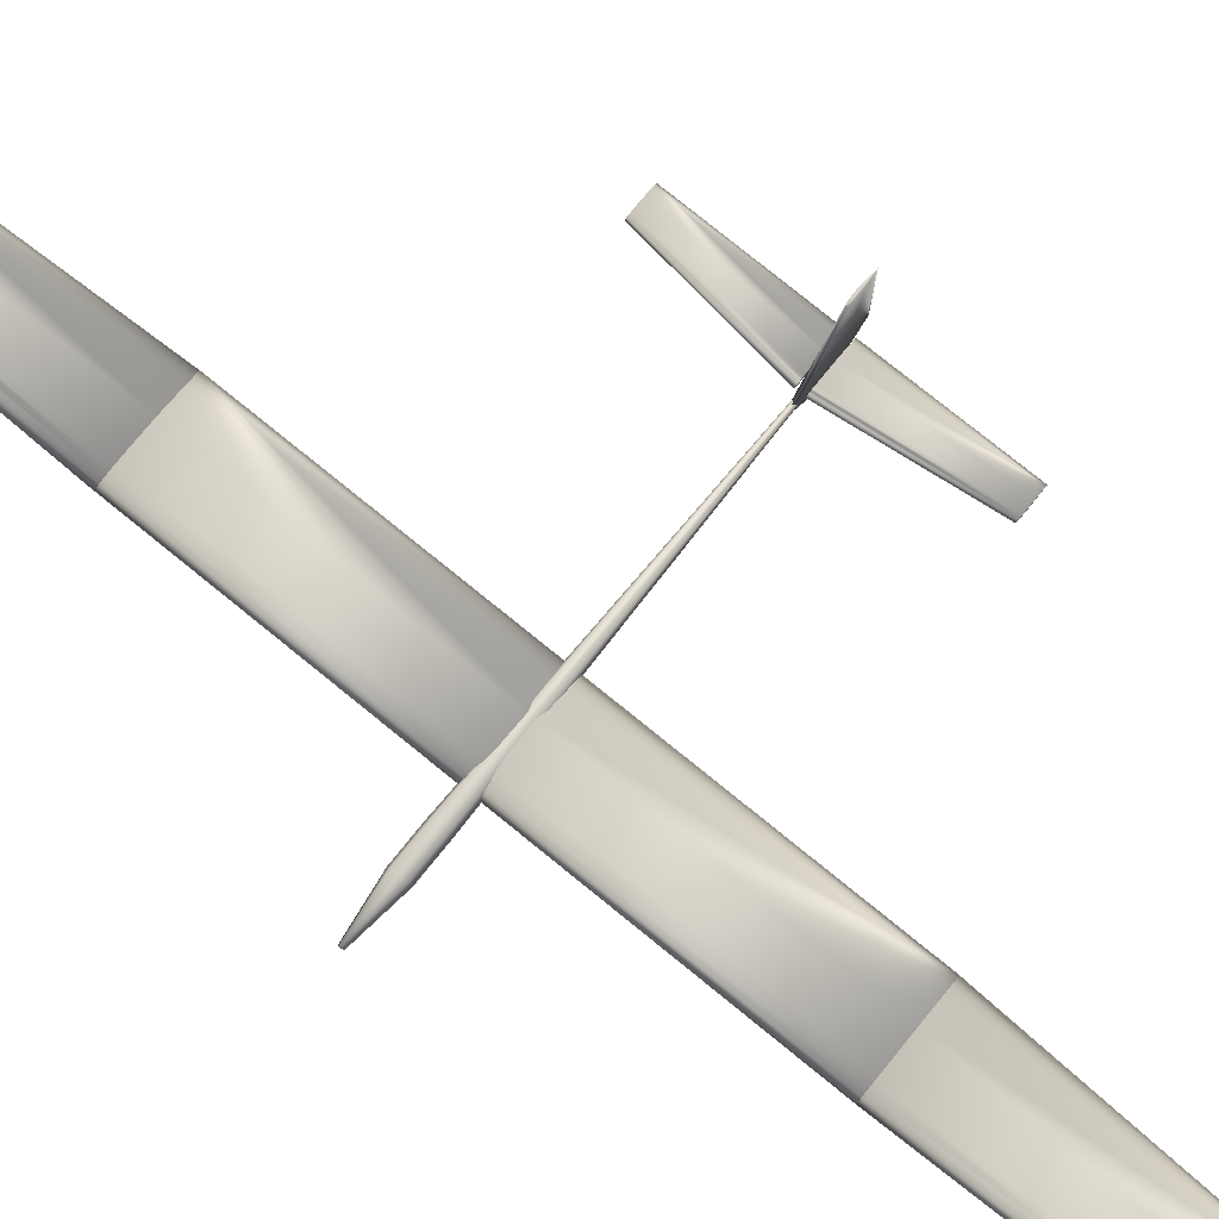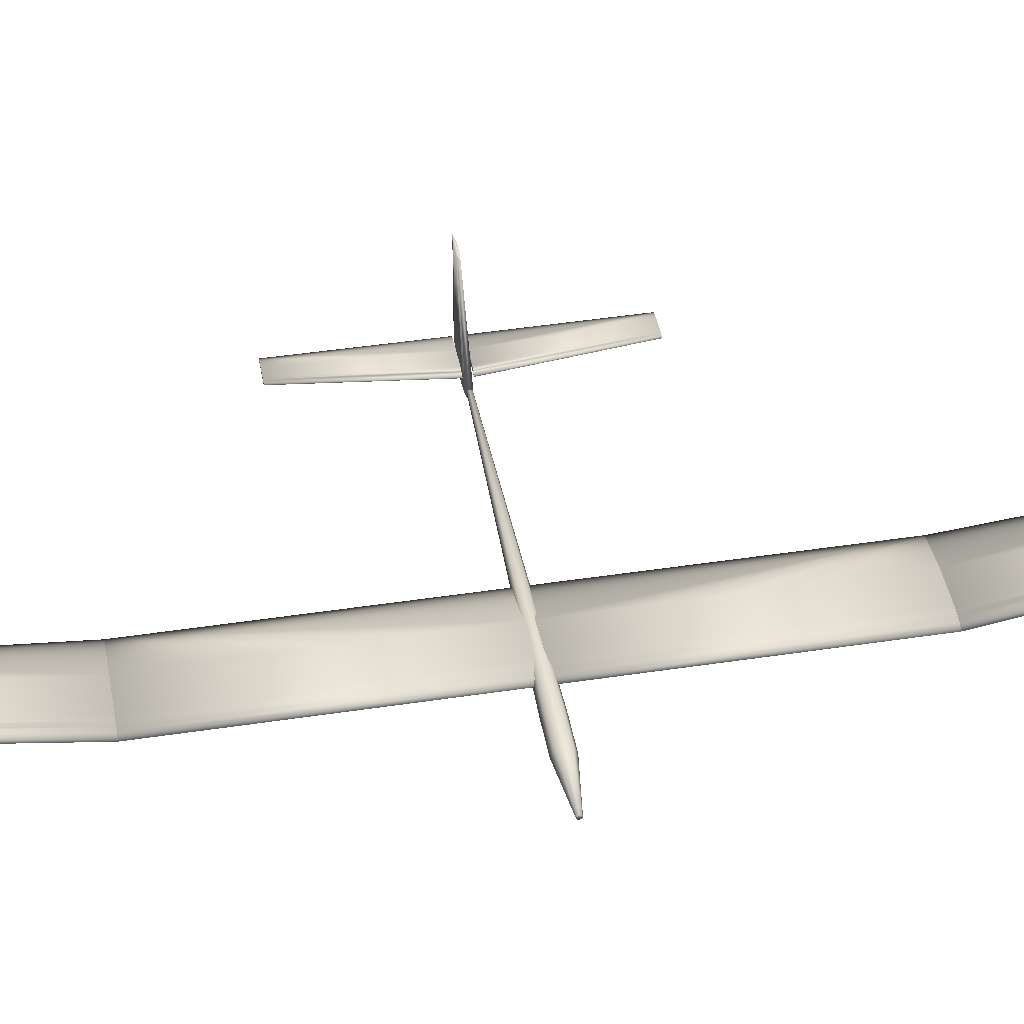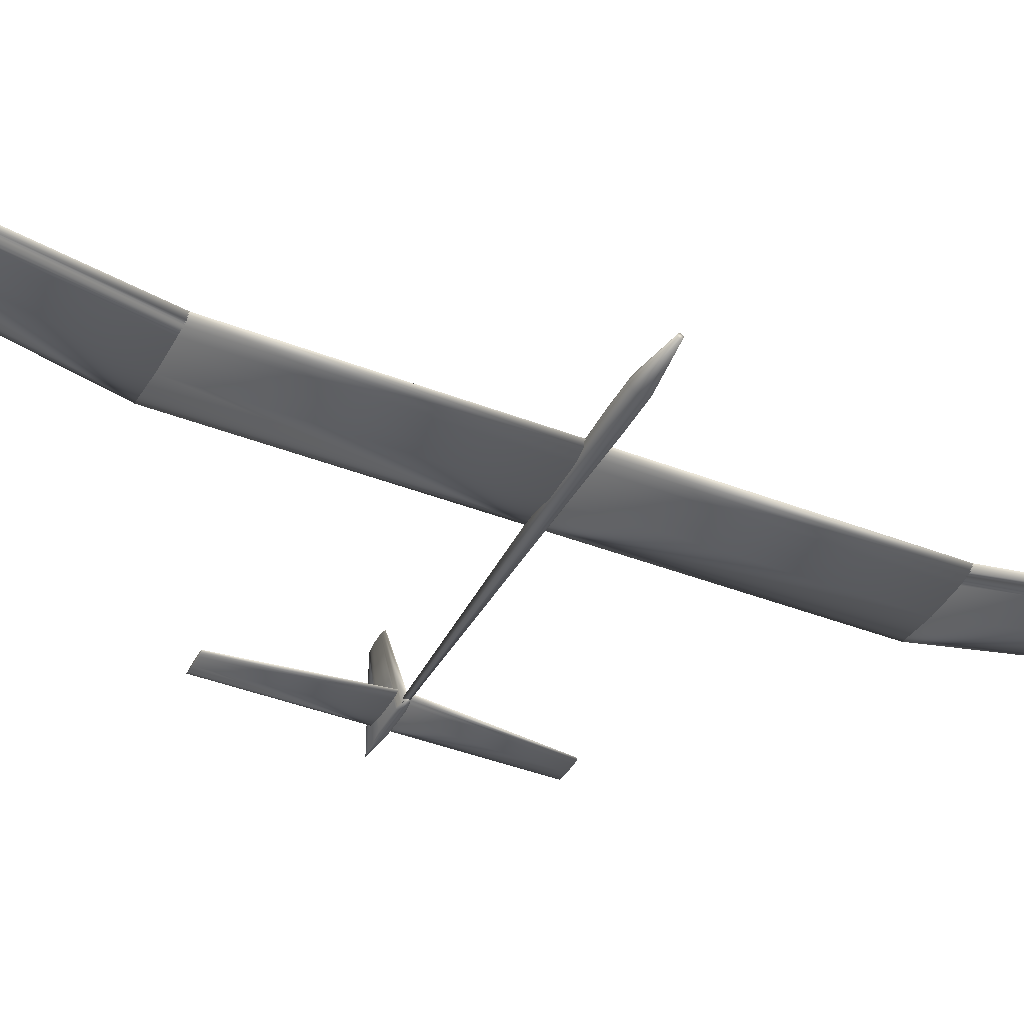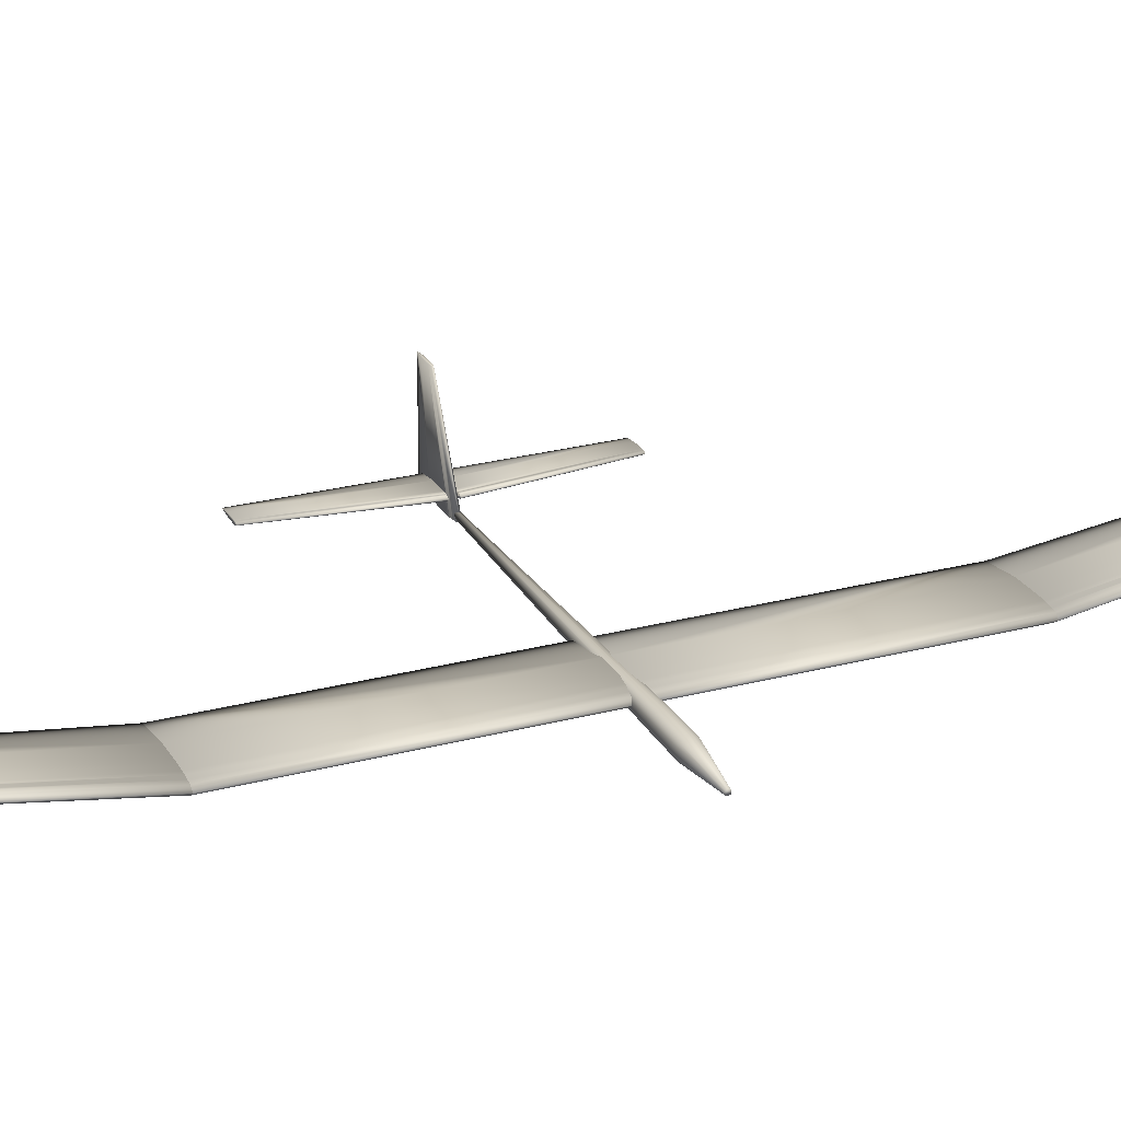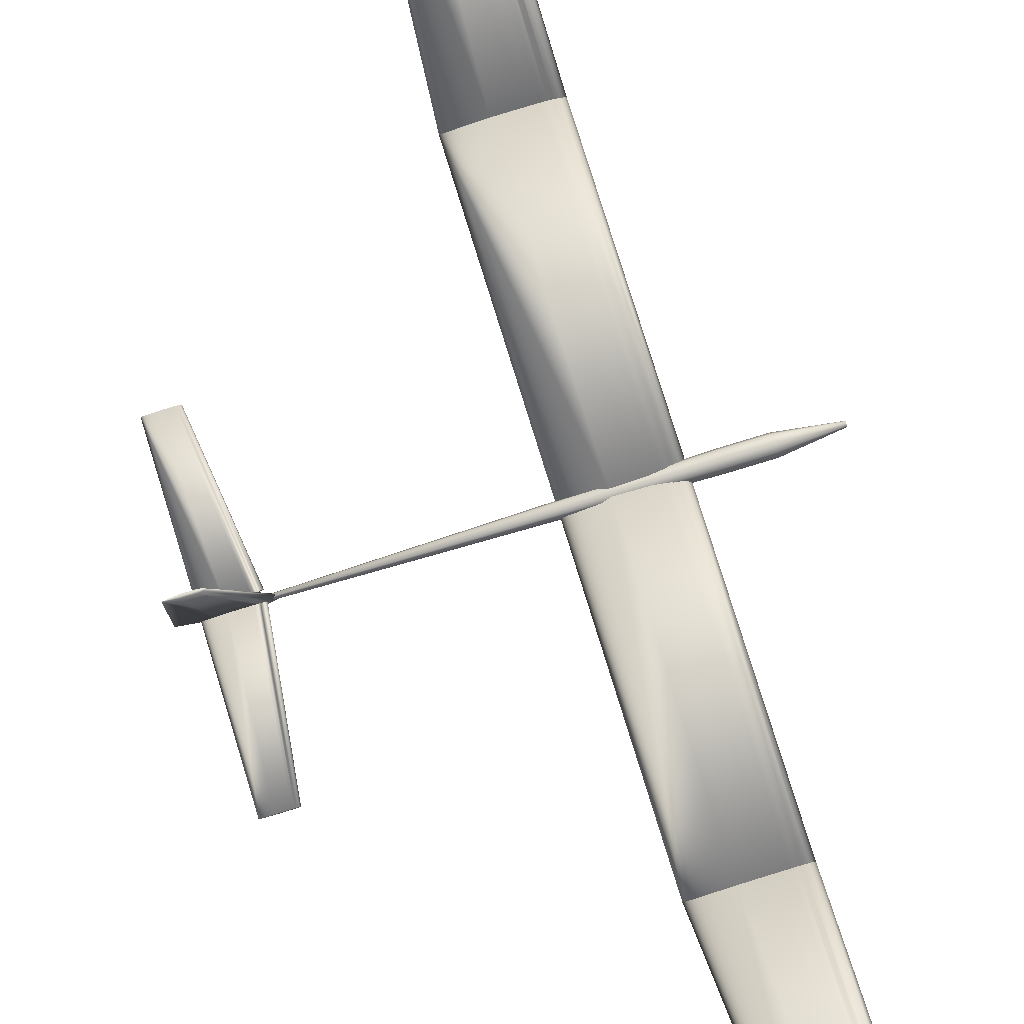
<metadata>
{"format":"obj","ext":"obj","renderer":"f3d","projection":"perspective","resolution":1024,"background":"white","views":[{"elev":77.2,"azim":-50.9,"up":"+Z"},{"elev":43.6,"azim":-100.2,"up":"+Z"},{"elev":-40.3,"azim":-115.7,"up":"+Z"},{"elev":25.3,"azim":-113.3,"up":"+Z"},{"elev":78.0,"azim":162.9,"up":"+Z"}]}
</metadata>
<code>
v 0.1213 0.4982 0.03396
v 0.1252 0.4982 0.03688
v 0.1292 0.4982 0.03761
v 0.1331 0.4982 0.03834
v 0.1371 0.4982 0.03852
v 0.145 0.4982 0.03871
v 0.1688 0.4982 0.03834
v 0.2004 0.4982 0.03396
v 0.1688 0.4982 0.02957
v 0.145 0.4982 0.0292
v 0.1371 0.4982 0.02939
v 0.1331 0.4982 0.02957
v 0.1292 0.4982 0.0303
v 0.1252 0.4982 0.03103
v 0.1213 0.7375 0.03396
v 0.1252 0.7375 0.03688
v 0.1292 0.7375 0.03761
v 0.1331 0.7375 0.03834
v 0.1371 0.7375 0.03852
v 0.145 0.7375 0.03871
v 0.1688 0.7375 0.03834
v 0.2004 0.7375 0.03396
v 0.1688 0.7375 0.02957
v 0.145 0.7375 0.0292
v 0.1371 0.7375 0.02939
v 0.1331 0.7375 0.02957
v 0.1292 0.7375 0.0303
v 0.1252 0.7375 0.03103
v 0.1213 0.5018 0.03396
v 0.1252 0.5018 0.03688
v 0.1292 0.5018 0.03761
v 0.1331 0.5018 0.03834
v 0.1371 0.5018 0.03852
v 0.145 0.5018 0.03871
v 0.1688 0.5018 0.03834
v 0.2004 0.5018 0.03396
v 0.1688 0.5018 0.02957
v 0.145 0.5018 0.0292
v 0.1371 0.5018 0.02939
v 0.1331 0.5018 0.02957
v 0.1292 0.5018 0.0303
v 0.1252 0.5018 0.03103
v 0.1213 0.2625 0.03396
v 0.1252 0.2625 0.03688
v 0.1292 0.2625 0.03761
v 0.1331 0.2625 0.03834
v 0.1371 0.2625 0.03852
v 0.145 0.2625 0.03871
v 0.1688 0.2625 0.03834
v 0.2004 0.2625 0.03396
v 0.1688 0.2625 0.02957
v 0.145 0.2625 0.0292
v 0.1371 0.2625 0.02939
v 0.1331 0.2625 0.02957
v 0.1292 0.2625 0.0303
v 0.1252 0.2625 0.03103
v 0.1212 0.7372 0.03396
v 0.1252 0.7372 0.03688
v 0.1291 0.7372 0.03761
v 0.1331 0.7372 0.03834
v 0.137 0.7372 0.03852
v 0.145 0.7372 0.03871
v 0.1687 0.7372 0.03834
v 0.2004 0.7372 0.03396
v 0.1687 0.7372 0.02957
v 0.145 0.7372 0.0292
v 0.137 0.7372 0.02939
v 0.1331 0.7372 0.02957
v 0.1291 0.7372 0.0303
v 0.1252 0.7372 0.03103
v 0.1212 0.975 0.07354
v 0.1244 0.975 0.07588
v 0.1275 0.975 0.07647
v 0.1307 0.975 0.07705
v 0.1339 0.975 0.0772
v 0.1402 0.975 0.07734
v 0.1592 0.975 0.07705
v 0.1845 0.975 0.07354
v 0.1592 0.975 0.07003
v 0.1402 0.975 0.06974
v 0.1339 0.975 0.06989
v 0.1307 0.975 0.07003
v 0.1275 0.975 0.07062
v 0.1244 0.975 0.0712
v 0.1212 0.2628 0.03396
v 0.1252 0.2628 0.03688
v 0.1291 0.2628 0.03761
v 0.1331 0.2628 0.03834
v 0.137 0.2628 0.03852
v 0.145 0.2628 0.03871
v 0.1687 0.2628 0.03834
v 0.2004 0.2628 0.03396
v 0.1687 0.2628 0.02957
v 0.145 0.2628 0.0292
v 0.137 0.2628 0.02939
v 0.1331 0.2628 0.02957
v 0.1291 0.2628 0.0303
v 0.1252 0.2628 0.03103
v 0.1212 0.025 0.07354
v 0.1244 0.025 0.07588
v 0.1275 0.025 0.07647
v 0.1307 0.025 0.07705
v 0.1339 0.025 0.0772
v 0.1402 0.025 0.07734
v 0.1592 0.025 0.07705
v 0.1845 0.025 0.07354
v 0.1592 0.025 0.07003
v 0.1402 0.025 0.06974
v 0.1339 0.025 0.06989
v 0.1307 0.025 0.07003
v 0.1275 0.025 0.07062
v 0.1244 0.025 0.0712
v 0.3758 0.5037 0.04004
v 0.3778 0.5037 0.0415
v 0.3798 0.5037 0.04187
v 0.3818 0.5037 0.04223
v 0.3837 0.5037 0.04232
v 0.3877 0.5037 0.04242
v 0.3996 0.5037 0.04223
v 0.4154 0.5037 0.04004
v 0.3996 0.5037 0.03785
v 0.3877 0.5037 0.03766
v 0.3837 0.5037 0.03776
v 0.3818 0.5037 0.03785
v 0.3798 0.5037 0.03821
v 0.3778 0.5037 0.03858
v 0.3907 0.6224 0.04004
v 0.392 0.6224 0.04096
v 0.3932 0.6224 0.04119
v 0.3945 0.6224 0.04142
v 0.3957 0.6224 0.04148
v 0.3982 0.6224 0.04154
v 0.4057 0.6224 0.04142
v 0.4157 0.6224 0.04004
v 0.4057 0.6224 0.03866
v 0.3982 0.6224 0.03854
v 0.3957 0.6224 0.0386
v 0.3945 0.6224 0.03866
v 0.3932 0.6224 0.03889
v 0.392 0.6224 0.03912
v 0.3758 0.4963 0.04004
v 0.3778 0.4963 0.0415
v 0.3798 0.4963 0.04187
v 0.3818 0.4963 0.04223
v 0.3837 0.4963 0.04232
v 0.3877 0.4963 0.04242
v 0.3996 0.4963 0.04223
v 0.4154 0.4963 0.04004
v 0.3996 0.4963 0.03785
v 0.3877 0.4963 0.03766
v 0.3837 0.4963 0.03776
v 0.3818 0.4963 0.03785
v 0.3798 0.4963 0.03821
v 0.3778 0.4963 0.03858
v 0.3907 0.3776 0.04004
v 0.392 0.3776 0.04096
v 0.3932 0.3776 0.04119
v 0.3945 0.3776 0.04142
v 0.3957 0.3776 0.04148
v 0.3982 0.3776 0.04154
v 0.4057 0.3776 0.04142
v 0.4157 0.3776 0.04004
v 0.4057 0.3776 0.03866
v 0.3982 0.3776 0.03854
v 0.3957 0.3776 0.0386
v 0.3945 0.3776 0.03866
v 0.3932 0.3776 0.03889
v 0.392 0.3776 0.03912
v 0.025 0.502 0.03163
v 0.025 0.5014 0.03302
v 0.025 0.5 0.03361
v 0.025 0.4986 0.03302
v 0.025 0.498 0.03163
v 0.025 0.4986 0.03023
v 0.025 0.5 0.02965
v 0.025 0.5014 0.03023
v 0.0691 0.5079 0.03292
v 0.0691 0.5056 0.03852
v 0.0691 0.5 0.04083
v 0.0691 0.4944 0.03852
v 0.0691 0.4921 0.03292
v 0.0691 0.4944 0.02732
v 0.0691 0.5 0.025
v 0.0691 0.5056 0.02732
v 0.09969 0.5079 0.03316
v 0.09969 0.5056 0.03875
v 0.09969 0.5 0.04107
v 0.09969 0.4944 0.03875
v 0.09969 0.4921 0.03316
v 0.09969 0.4944 0.02756
v 0.09969 0.5 0.02524
v 0.09969 0.5056 0.02756
v 0.3937 0.5016 0.03152
v 0.3937 0.5011 0.03323
v 0.3937 0.5 0.03393
v 0.3937 0.4989 0.03323
v 0.3937 0.4984 0.03152
v 0.3937 0.4989 0.02982
v 0.3937 0.5 0.02911
v 0.3937 0.5011 0.02982
v 0.3675 0.5 0.02869
v 0.3707 0.502 0.02869
v 0.3739 0.5025 0.02869
v 0.3771 0.5029 0.02869
v 0.3803 0.5031 0.02869
v 0.3866 0.5032 0.02869
v 0.4058 0.5029 0.02869
v 0.4313 0.5 0.02869
v 0.4058 0.4971 0.02869
v 0.3866 0.4968 0.02869
v 0.3803 0.4969 0.02869
v 0.3771 0.4971 0.02869
v 0.3739 0.4975 0.02869
v 0.3707 0.498 0.02869
v 0.4061 0.5 0.1079
v 0.4073 0.5008 0.1079
v 0.4086 0.501 0.1079
v 0.4098 0.5012 0.1079
v 0.4111 0.5012 0.1079
v 0.4136 0.5012 0.1079
v 0.4211 0.5012 0.1079
v 0.431 0.5 0.1079
v 0.4211 0.4988 0.1079
v 0.4136 0.4988 0.1079
v 0.4111 0.4988 0.1079
v 0.4098 0.4988 0.1079
v 0.4086 0.499 0.1079
v 0.4073 0.4992 0.1079
v 0.116 0.4992 0.02979
v 0.1254 0.4992 0.02979
v 0.1254 0.5039 0.02979
v 0.116 0.5039 0.02979
v 0.116 0.4992 0.03758
v 0.1254 0.4992 0.03758
v 0.1254 0.5039 0.03758
v 0.116 0.5039 0.03758
f 1 16 15
f 2 17 16
f 3 18 17
f 4 19 18
f 5 20 19
f 6 21 20
f 7 22 21
f 8 23 22
f 9 24 23
f 10 25 24
f 11 26 25
f 12 27 26
f 13 28 27
f 14 15 28
f 1 2 16
f 2 3 17
f 3 4 18
f 4 5 19
f 5 6 20
f 6 7 21
f 7 8 22
f 8 9 23
f 9 10 24
f 10 11 25
f 11 12 26
f 12 13 27
f 13 14 28
f 14 1 15
f 29 44 43
f 30 45 44
f 31 46 45
f 32 47 46
f 33 48 47
f 34 49 48
f 35 50 49
f 36 51 50
f 37 52 51
f 38 53 52
f 39 54 53
f 40 55 54
f 41 56 55
f 42 43 56
f 29 30 44
f 30 31 45
f 31 32 46
f 32 33 47
f 33 34 48
f 34 35 49
f 35 36 50
f 36 37 51
f 37 38 52
f 38 39 53
f 39 40 54
f 40 41 55
f 41 42 56
f 42 29 43
f 57 72 71
f 58 73 72
f 59 74 73
f 60 75 74
f 61 76 75
f 62 77 76
f 63 78 77
f 64 79 78
f 65 80 79
f 66 81 80
f 67 82 81
f 68 83 82
f 69 84 83
f 70 71 84
f 57 58 72
f 58 59 73
f 59 60 74
f 60 61 75
f 61 62 76
f 62 63 77
f 63 64 78
f 64 65 79
f 65 66 80
f 66 67 81
f 67 68 82
f 68 69 83
f 69 70 84
f 70 57 71
f 85 100 99
f 86 101 100
f 87 102 101
f 88 103 102
f 89 104 103
f 90 105 104
f 91 106 105
f 92 107 106
f 93 108 107
f 94 109 108
f 95 110 109
f 96 111 110
f 97 112 111
f 98 99 112
f 85 86 100
f 86 87 101
f 87 88 102
f 88 89 103
f 89 90 104
f 90 91 105
f 91 92 106
f 92 93 107
f 93 94 108
f 94 95 109
f 95 96 110
f 96 97 111
f 97 98 112
f 98 85 99
f 113 128 127
f 114 129 128
f 115 130 129
f 116 131 130
f 117 132 131
f 118 133 132
f 119 134 133
f 120 135 134
f 121 136 135
f 122 137 136
f 123 138 137
f 124 139 138
f 125 140 139
f 126 127 140
f 113 114 128
f 114 115 129
f 115 116 130
f 116 117 131
f 117 118 132
f 118 119 133
f 119 120 134
f 120 121 135
f 121 122 136
f 122 123 137
f 123 124 138
f 124 125 139
f 125 126 140
f 126 113 127
f 141 156 155
f 142 157 156
f 143 158 157
f 144 159 158
f 145 160 159
f 146 161 160
f 147 162 161
f 148 163 162
f 149 164 163
f 150 165 164
f 151 166 165
f 152 167 166
f 153 168 167
f 154 155 168
f 141 142 156
f 142 143 157
f 143 144 158
f 144 145 159
f 145 146 160
f 146 147 161
f 147 148 162
f 148 149 163
f 149 150 164
f 150 151 165
f 151 152 166
f 152 153 167
f 153 154 168
f 154 141 155
f 169 178 177
f 170 179 178
f 171 180 179
f 172 181 180
f 173 182 181
f 174 183 182
f 175 184 183
f 176 177 184
f 177 186 185
f 178 187 186
f 179 188 187
f 180 189 188
f 181 190 189
f 182 191 190
f 183 192 191
f 184 185 192
f 185 194 193
f 186 195 194
f 187 196 195
f 188 197 196
f 189 198 197
f 190 199 198
f 191 200 199
f 192 193 200
f 169 170 178
f 170 171 179
f 171 172 180
f 172 173 181
f 173 174 182
f 174 175 183
f 175 176 184
f 176 169 177
f 177 178 186
f 178 179 187
f 179 180 188
f 180 181 189
f 181 182 190
f 182 183 191
f 183 184 192
f 184 177 185
f 185 186 194
f 186 187 195
f 187 188 196
f 188 189 197
f 189 190 198
f 190 191 199
f 191 192 200
f 192 185 193
f 201 216 215
f 202 217 216
f 203 218 217
f 204 219 218
f 205 220 219
f 206 221 220
f 207 222 221
f 208 223 222
f 209 224 223
f 210 225 224
f 211 226 225
f 212 227 226
f 213 228 227
f 214 215 228
f 201 202 216
f 202 203 217
f 203 204 218
f 204 205 219
f 205 206 220
f 206 207 221
f 207 208 222
f 208 209 223
f 209 210 224
f 210 211 225
f 211 212 226
f 212 213 227
f 213 214 228
f 214 201 215
f 229 232 230
f 230 232 231
f 229 234 233
f 229 230 234
f 229 233 232
f 232 233 236
f 232 236 235
f 232 235 231
f 230 235 234
f 230 231 235
f 234 236 233
f 234 235 236
f 28 15 16
f 28 16 17
f 27 28 17
f 26 27 17
f 26 17 18
f 26 18 19
f 25 26 19
f 25 19 20
f 24 25 20
f 23 24 20
f 23 20 21
f 21 22 23
f 2 1 14
f 3 2 14
f 3 14 13
f 3 13 12
f 4 3 12
f 5 4 12
f 5 12 11
f 6 5 11
f 6 11 10
f 6 10 9
f 7 6 9
f 9 8 7
f 56 43 44
f 56 44 45
f 55 56 45
f 54 55 45
f 54 45 46
f 54 46 47
f 53 54 47
f 53 47 48
f 52 53 48
f 51 52 48
f 51 48 49
f 49 50 51
f 30 29 42
f 31 30 42
f 31 42 41
f 31 41 40
f 32 31 40
f 33 32 40
f 33 40 39
f 34 33 39
f 34 39 38
f 34 38 37
f 35 34 37
f 37 36 35
f 77 78 79
f 77 79 80
f 83 84 71
f 77 80 81
f 82 83 71
f 81 82 71
f 77 81 71
f 72 73 74
f 77 71 72
f 76 77 72
f 75 76 72
f 59 58 57
f 60 59 57
f 61 60 57
f 62 61 57
f 63 62 57
f 64 63 57
f 70 69 68
f 65 64 57
f 65 57 70
f 66 65 70
f 67 66 70
f 105 106 107
f 105 107 108
f 111 112 99
f 105 108 109
f 110 111 99
f 109 110 99
f 105 109 99
f 100 101 102
f 105 99 100
f 104 105 100
f 103 104 100
f 87 86 85
f 88 87 85
f 89 88 85
f 90 89 85
f 91 90 85
f 92 91 85
f 98 97 96
f 93 92 85
f 93 85 98
f 94 93 98
f 95 94 98
f 140 127 128
f 140 128 129
f 139 140 129
f 139 129 130
f 138 139 130
f 137 138 130
f 137 130 131
f 137 131 132
f 136 137 132
f 136 132 133
f 135 136 133
f 135 133 134
f 121 120 119
f 116 115 114
f 114 113 126
f 114 126 125
f 121 119 118
f 122 121 118
f 122 118 117
f 123 122 117
f 124 123 117
f 124 117 116
f 125 124 116
f 168 155 156
f 168 156 157
f 167 168 157
f 167 157 158
f 166 167 158
f 165 166 158
f 165 158 159
f 165 159 160
f 164 165 160
f 164 160 161
f 163 164 161
f 163 161 162
f 149 148 147
f 144 143 142
f 142 141 154
f 142 154 153
f 149 147 146
f 150 149 146
f 150 146 145
f 151 150 145
f 152 151 145
f 152 145 144
f 153 152 144
f 198 199 200
f 198 200 193
f 197 198 193
f 196 197 193
f 196 193 194
f 196 194 195
f 172 171 170
f 173 172 170
f 173 170 169
f 173 169 176
f 174 173 176
f 175 174 176
f 228 215 216
f 228 216 217
f 227 228 217
f 227 217 218
f 226 227 218
f 225 226 218
f 225 218 219
f 224 225 219
f 224 219 220
f 224 220 221
f 223 224 221
f 222 223 221
f 204 203 202
f 214 213 212
f 202 201 214
f 202 214 212
f 209 208 207
f 209 207 206
f 210 209 206
f 211 210 206
f 211 206 205
f 212 211 205
f 202 212 205

</code>
